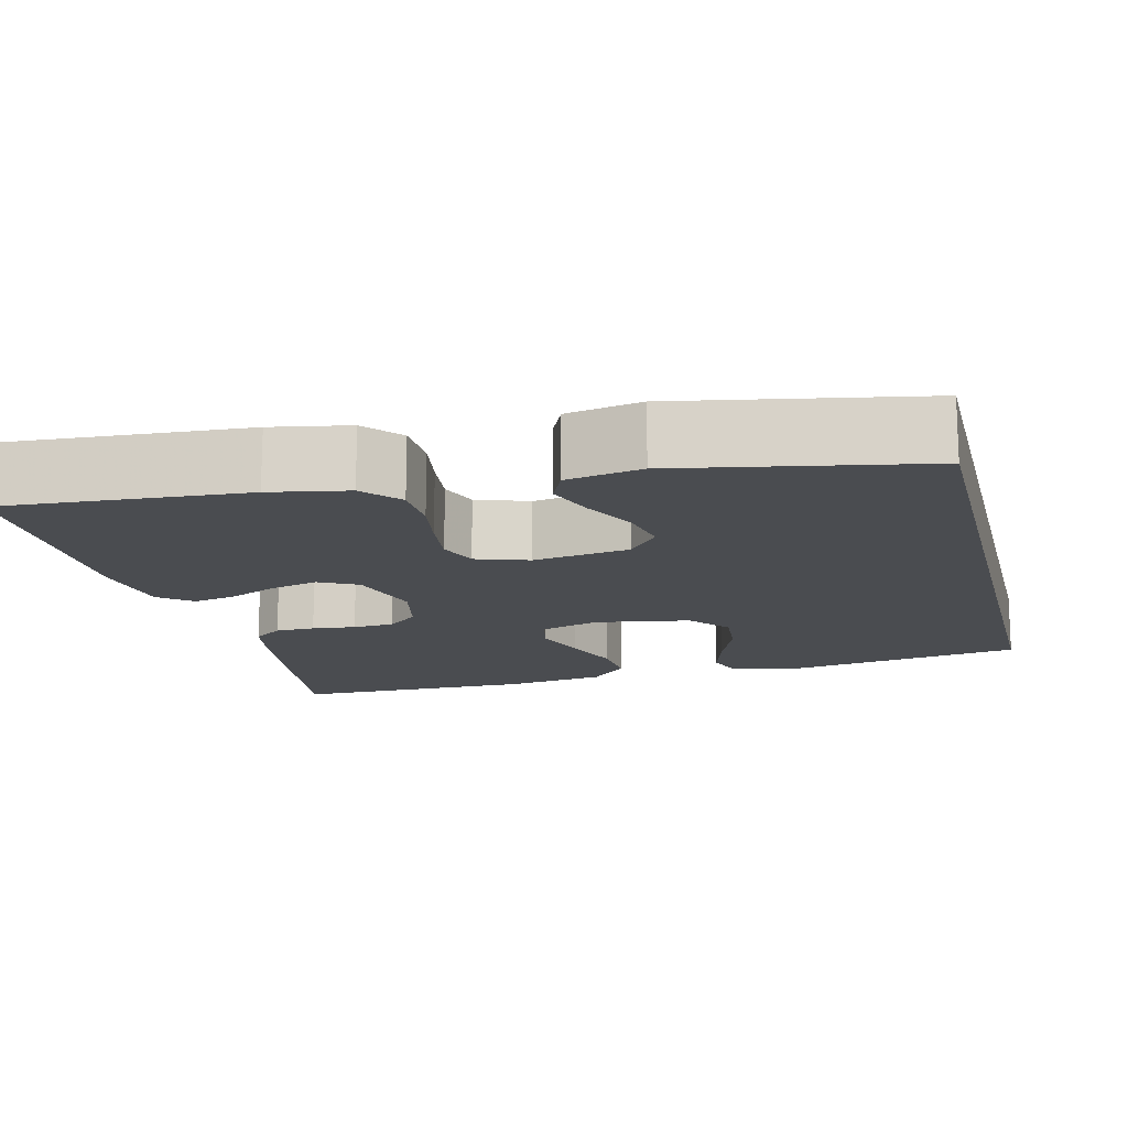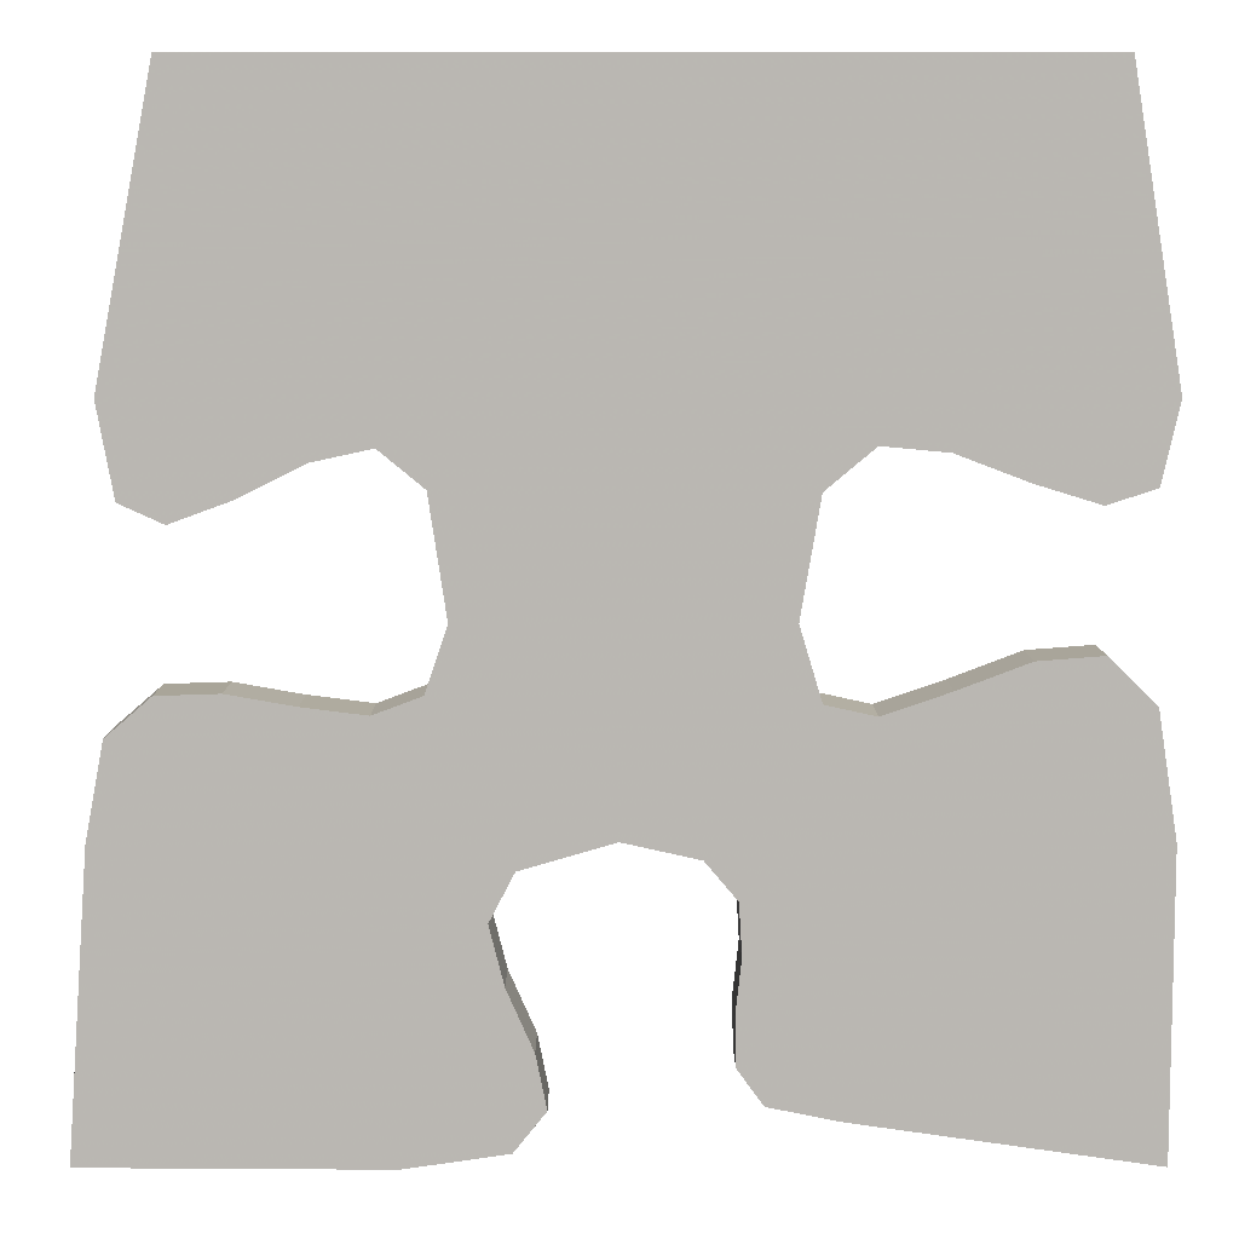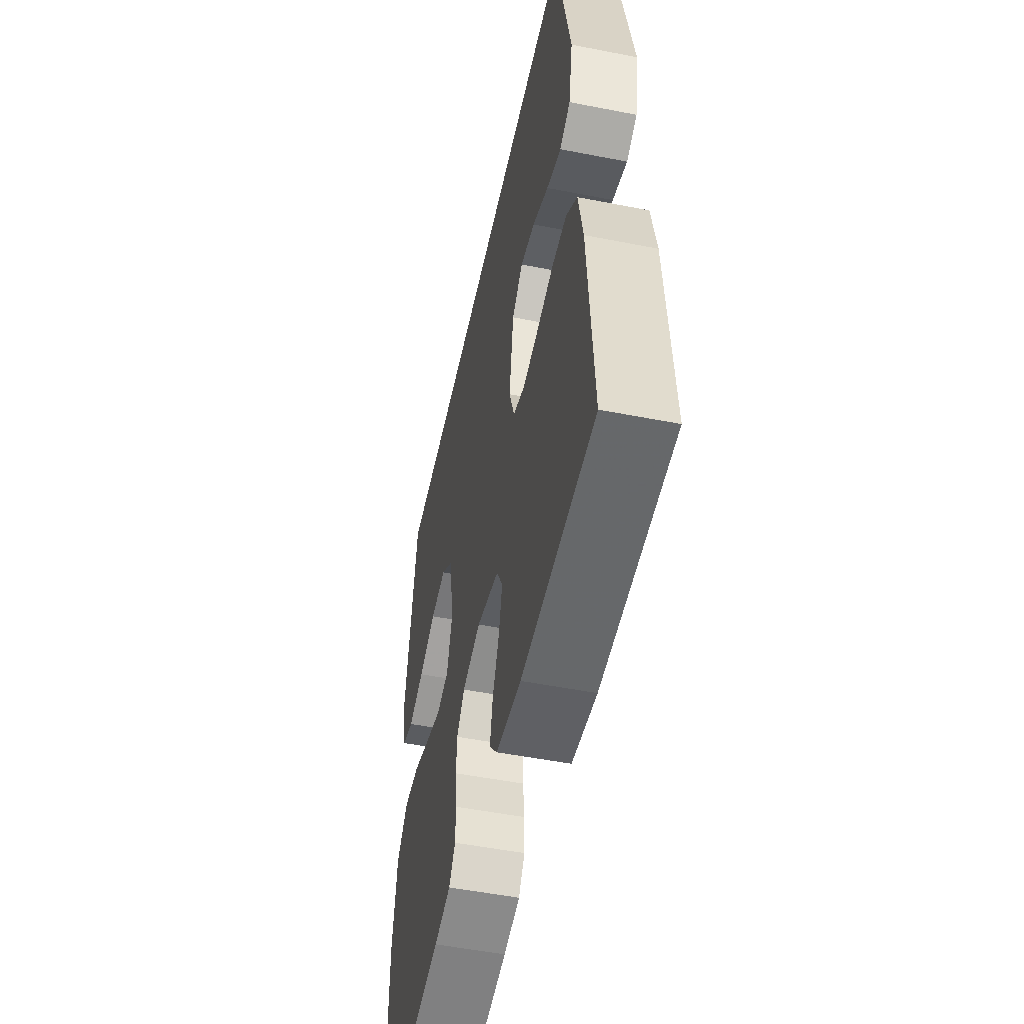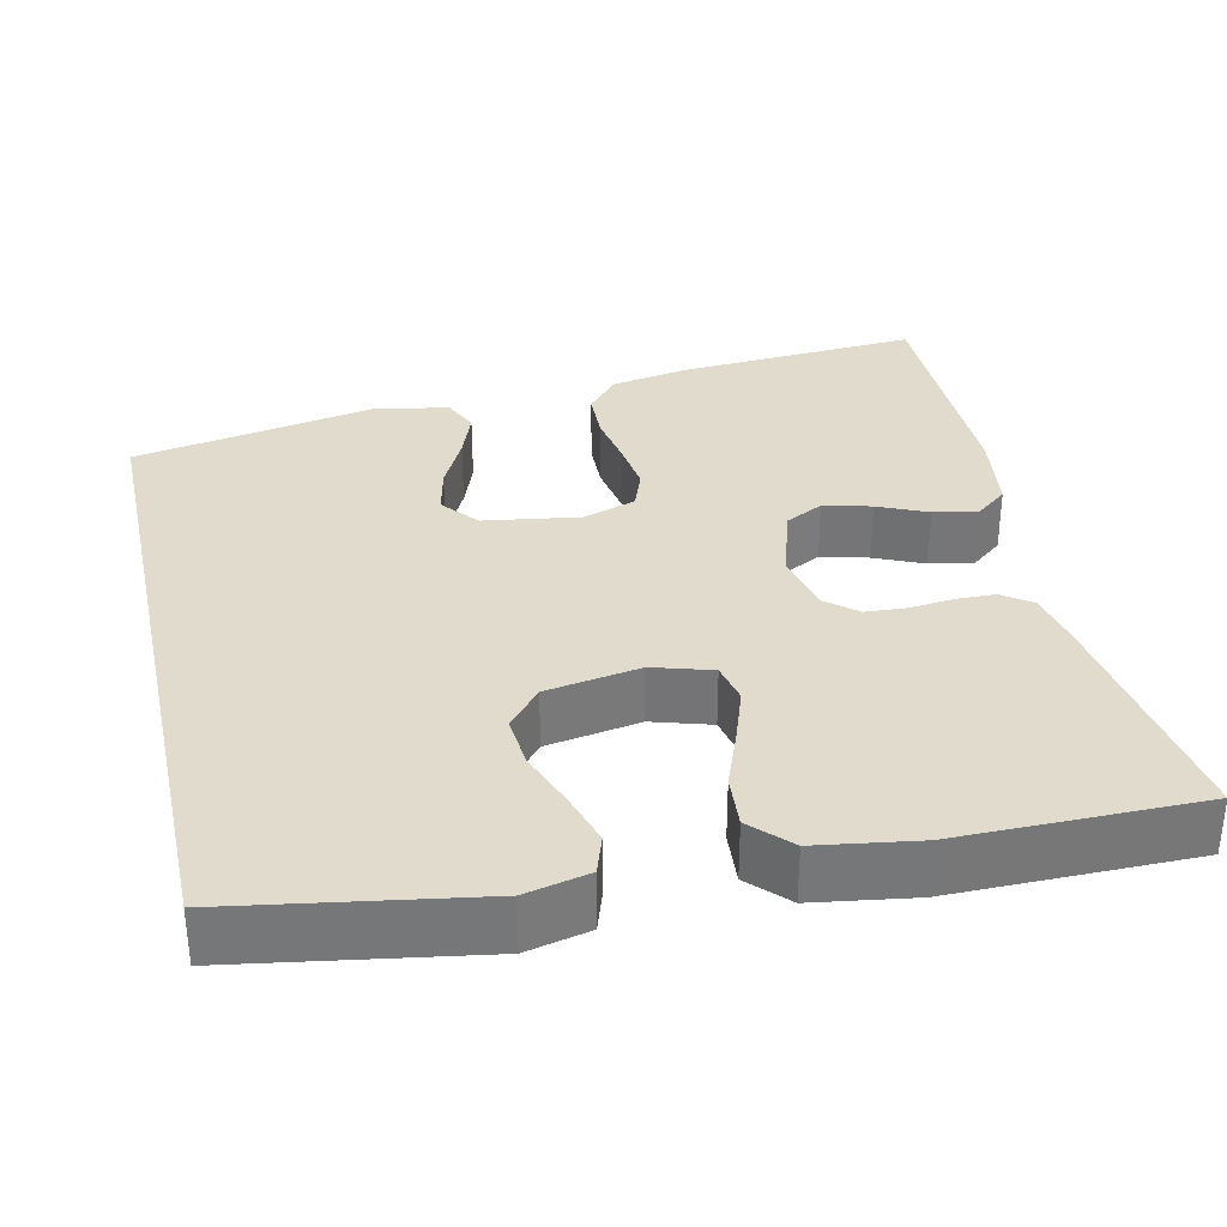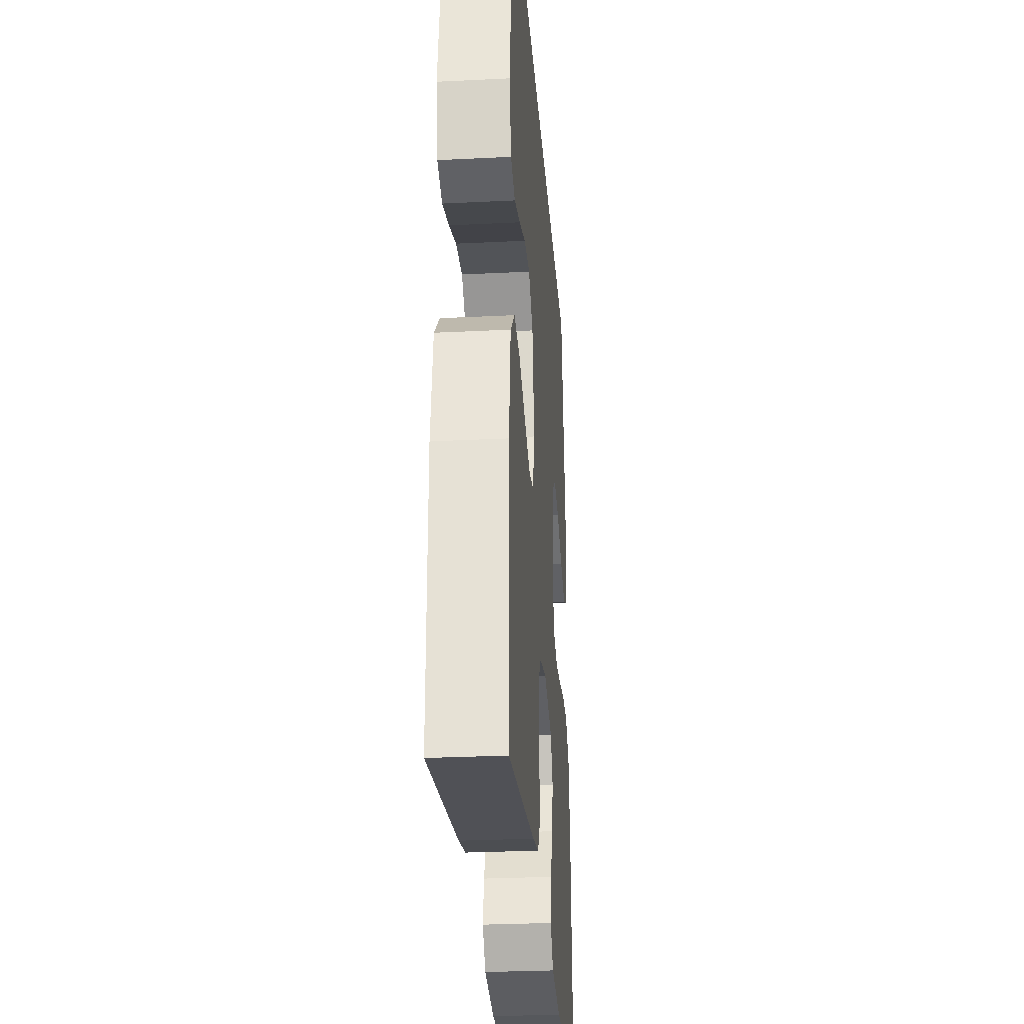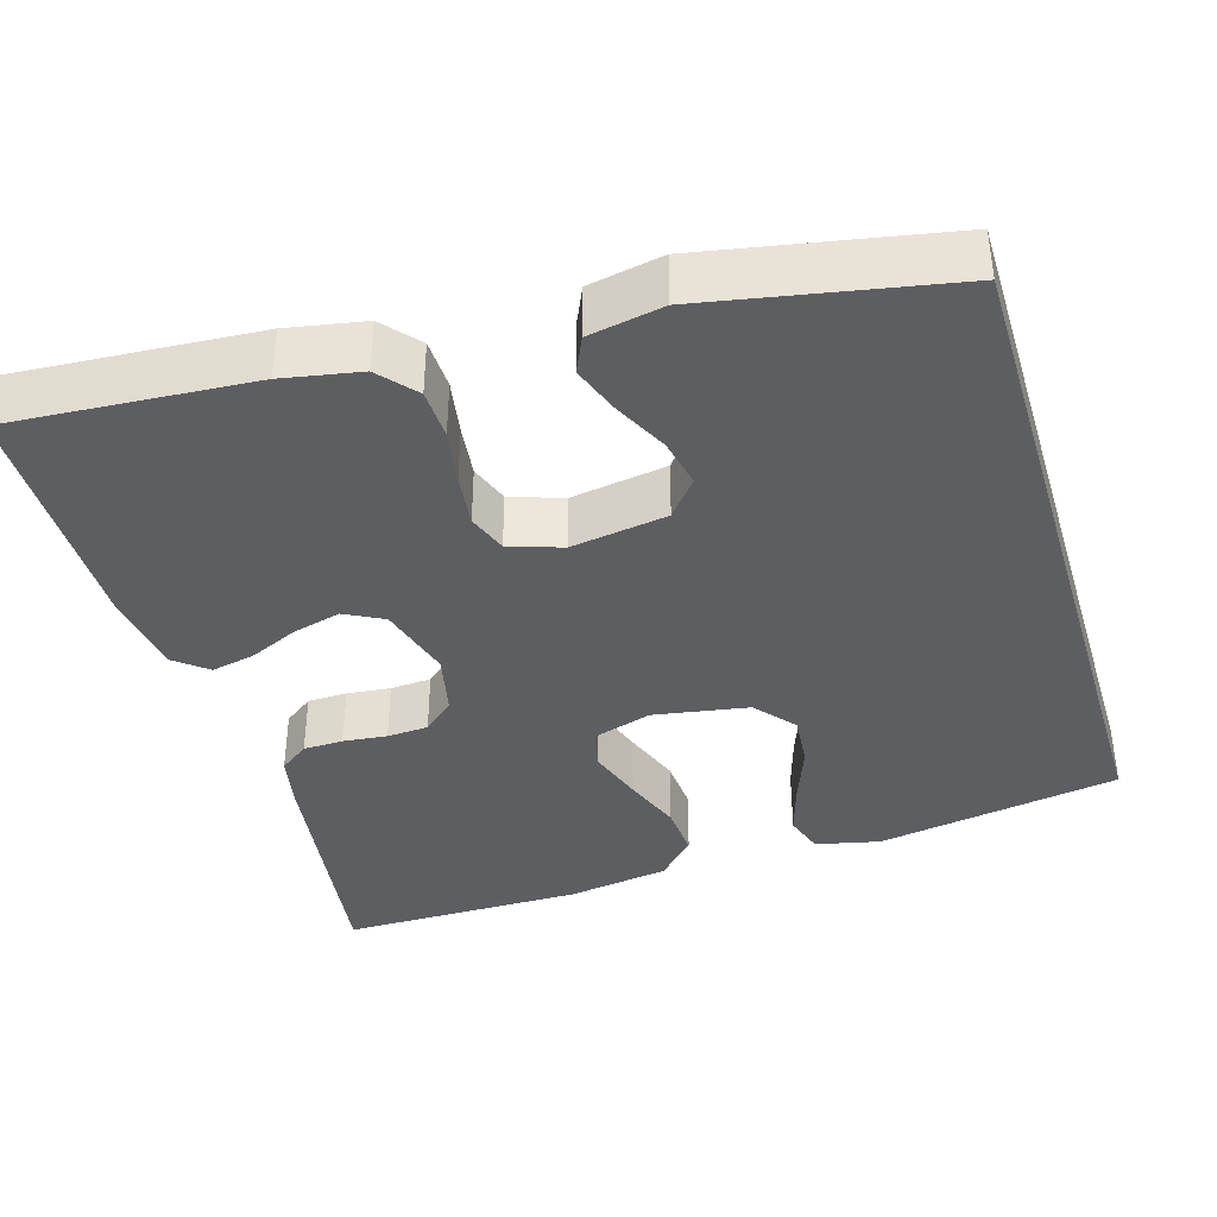
<metadata>
{"format":"obj","ext":"obj","renderer":"f3d","projection":"perspective","resolution":1024,"background":"white","views":[{"elev":-14.9,"azim":-75.9,"up":"+Y"},{"elev":7.7,"azim":-0.1,"up":"+Z"},{"elev":-51.9,"azim":-102.0,"up":"+Z"},{"elev":33.2,"azim":77.5,"up":"+Y"},{"elev":-28.5,"azim":94.3,"up":"+Z"},{"elev":-38.9,"azim":-73.1,"up":"+Y"}]}
</metadata>
<code>
v -0.5 0.07 -0.5
v -0.479 0.07 -0.2
v -0.461 0.07 -0.104
v -0.416 0.07 -0.065
v -0.354 0.07 -0.063
v -0.286 0.07 -0.075
v -0.222 0.07 -0.083
v -0.174 0.07 -0.065
v -0.152 0.07 0
v -0.17 0.07 0.119
v -0.215 0.07 0.156
v -0.275 0.07 0.143
v -0.341 0.07 0.11
v -0.401 0.07 0.088
v -0.445 0.07 0.108
v -0.462 0.07 0.2
v -0.405 0.07 0.5
v 0.447 0.07 0.5
v 0.496 0.07 0.2
v 0.478 0.07 0.121
v 0.43 0.07 0.105
v 0.365 0.07 0.125
v 0.294 0.07 0.152
v 0.229 0.07 0.158
v 0.18 0.07 0.117
v 0.16 0.07 0
v 0.182 0.07 -0.073
v 0.232 0.07 -0.084
v 0.299 0.07 -0.061
v 0.37 0.07 -0.034
v 0.435 0.07 -0.029
v 0.482 0.07 -0.075
v 0.501 0.07 -0.2
v 0.5 0.07 -0.5
v 0.2 0.07 -0.457
v 0.132 0.07 -0.443
v 0.106 0.07 -0.407
v 0.105 0.07 -0.358
v 0.111 0.07 -0.304
v 0.108 0.07 -0.253
v 0.076 0.07 -0.215
v 0 0.07 -0.198
v -0.093 0.07 -0.225
v -0.118 0.07 -0.273
v -0.103 0.07 -0.332
v -0.076 0.07 -0.393
v -0.065 0.07 -0.447
v -0.097 0.07 -0.487
v -0.2 0.07 -0.502
v -0.5 0 -0.5
v -0.479 0 -0.2
v -0.461 0 -0.104
v -0.416 0 -0.065
v -0.354 0 -0.063
v -0.286 0 -0.075
v -0.222 0 -0.083
v -0.174 0 -0.065
v -0.152 0 0
v -0.17 0 0.119
v -0.215 0 0.156
v -0.275 0 0.143
v -0.341 0 0.11
v -0.401 0 0.088
v -0.445 0 0.108
v -0.462 0 0.2
v -0.405 0 0.5
v 0.447 0 0.5
v 0.496 0 0.2
v 0.478 0 0.121
v 0.43 0 0.105
v 0.365 0 0.125
v 0.294 0 0.152
v 0.229 0 0.158
v 0.18 0 0.117
v 0.16 0 0
v 0.182 0 -0.073
v 0.232 0 -0.084
v 0.299 0 -0.061
v 0.37 0 -0.034
v 0.435 0 -0.029
v 0.482 0 -0.075
v 0.501 0 -0.2
v 0.5 0 -0.5
v 0.2 0 -0.457
v 0.132 0 -0.443
v 0.106 0 -0.407
v 0.105 0 -0.358
v 0.111 0 -0.304
v 0.108 0 -0.253
v 0.076 0 -0.215
v 0 0 -0.198
v -0.093 0 -0.225
v -0.118 0 -0.273
v -0.103 0 -0.332
v -0.076 0 -0.393
v -0.065 0 -0.447
v -0.097 0 -0.487
v -0.2 0 -0.502
f 4 5 6
f 3 4 6
f 2 3 6
f 1 2 6
f 49 1 6
f 48 49 6
f 47 48 6
f 46 47 6
f 45 46 6
f 44 45 6 7
f 43 44 7 8
f 42 43 8 9
f 41 42 9 10
f 40 41 10
f 37 38 39
f 36 37 39
f 35 36 39
f 34 35 39
f 33 34 39
f 32 33 39
f 31 32 39
f 30 31 39
f 29 30 39
f 28 29 39 40
f 27 28 40
f 26 27 40 10
f 21 22 23
f 20 21 23
f 19 20 23
f 18 19 23
f 17 18 23
f 17 23 24
f 15 16 17
f 14 15 17
f 13 14 17
f 12 13 17
f 11 12 17
f 10 11 17
f 26 10 17
f 25 26 17
f 17 24 25
f 55 54 53
f 55 53 52
f 55 52 51
f 55 51 50
f 55 50 98
f 55 98 97
f 55 97 96
f 55 96 95
f 55 95 94
f 56 55 94 93
f 57 56 93 92
f 58 57 92 91
f 59 58 91 90
f 59 90 89
f 88 87 86
f 88 86 85
f 88 85 84
f 88 84 83
f 88 83 82
f 88 82 81
f 88 81 80
f 88 80 79
f 88 79 78
f 89 88 78 77
f 89 77 76
f 59 89 76 75
f 72 71 70
f 72 70 69
f 72 69 68
f 72 68 67
f 72 67 66
f 73 72 66
f 66 65 64
f 66 64 63
f 66 63 62
f 66 62 61
f 66 61 60
f 66 60 59
f 66 59 75
f 66 75 74
f 74 73 66
f 1 50 51 2
f 2 51 52 3
f 3 52 53 4
f 4 53 54 5
f 5 54 55 6
f 6 55 56 7
f 7 56 57 8
f 8 57 58 9
f 9 58 59 10
f 10 59 60 11
f 11 60 61 12
f 12 61 62 13
f 13 62 63 14
f 14 63 64 15
f 15 64 65 16
f 16 65 66 17
f 17 66 67 18
f 18 67 68 19
f 19 68 69 20
f 20 69 70 21
f 21 70 71 22
f 22 71 72 23
f 23 72 73 24
f 24 73 74 25
f 25 74 75 26
f 26 75 76 27
f 27 76 77 28
f 28 77 78 29
f 29 78 79 30
f 30 79 80 31
f 31 80 81 32
f 32 81 82 33
f 33 82 83 34
f 34 83 84 35
f 35 84 85 36
f 36 85 86 37
f 37 86 87 38
f 38 87 88 39
f 39 88 89 40
f 40 89 90 41
f 41 90 91 42
f 42 91 92 43
f 43 92 93 44
f 44 93 94 45
f 45 94 95 46
f 46 95 96 47
f 47 96 97 48
f 48 97 98 49
f 49 98 50 1

</code>
